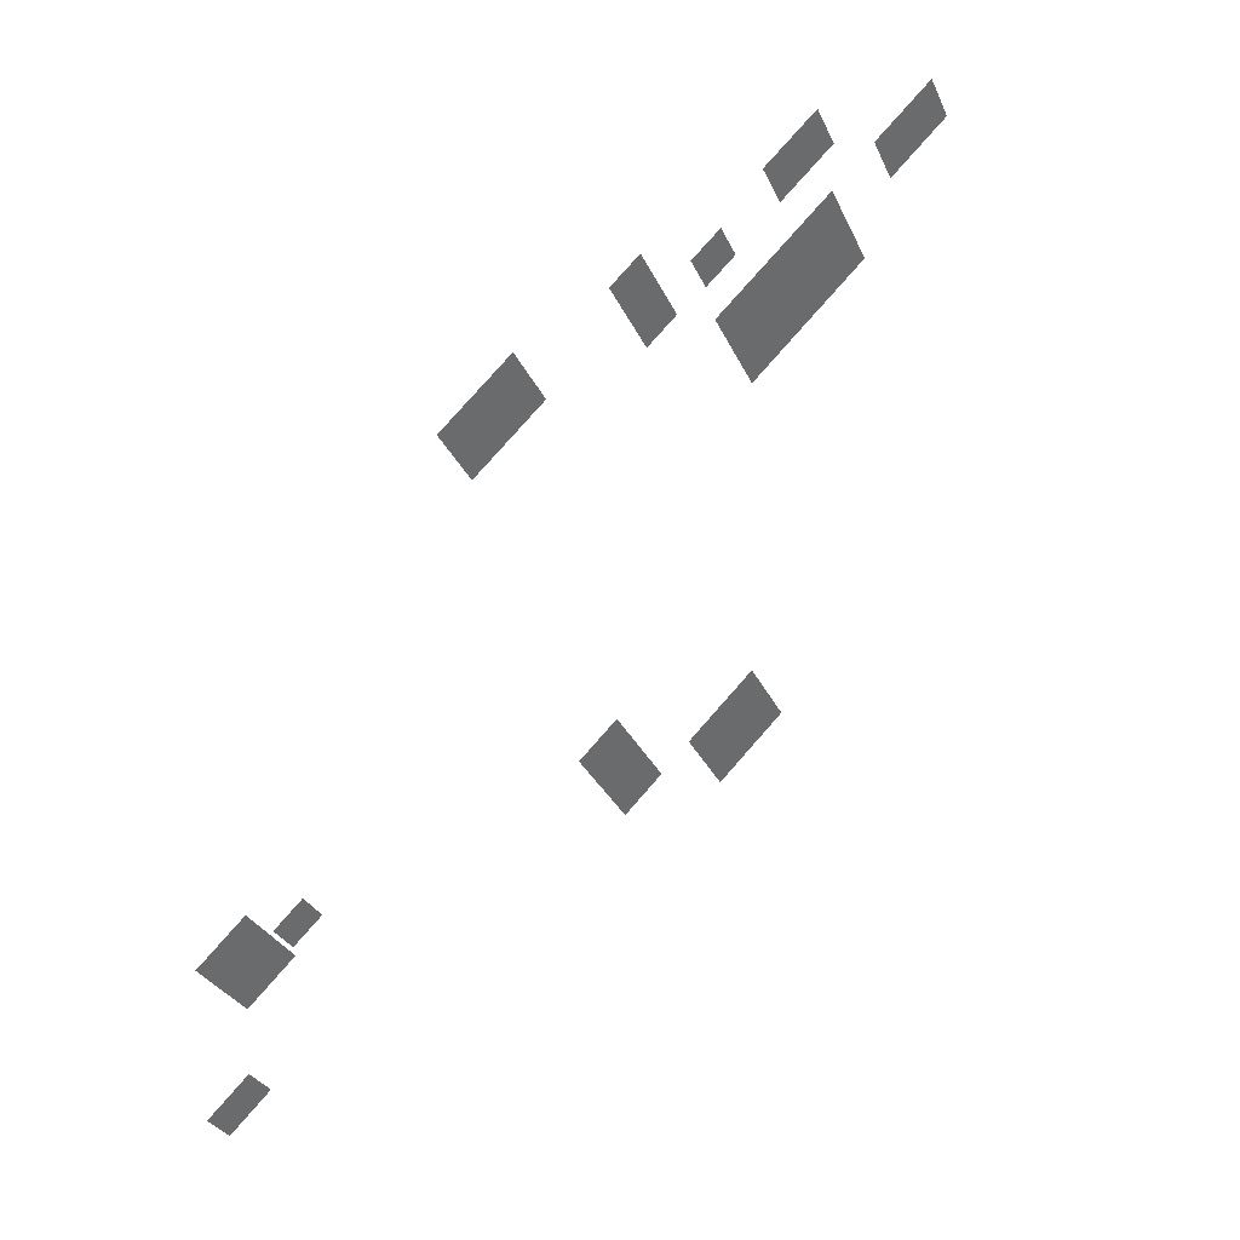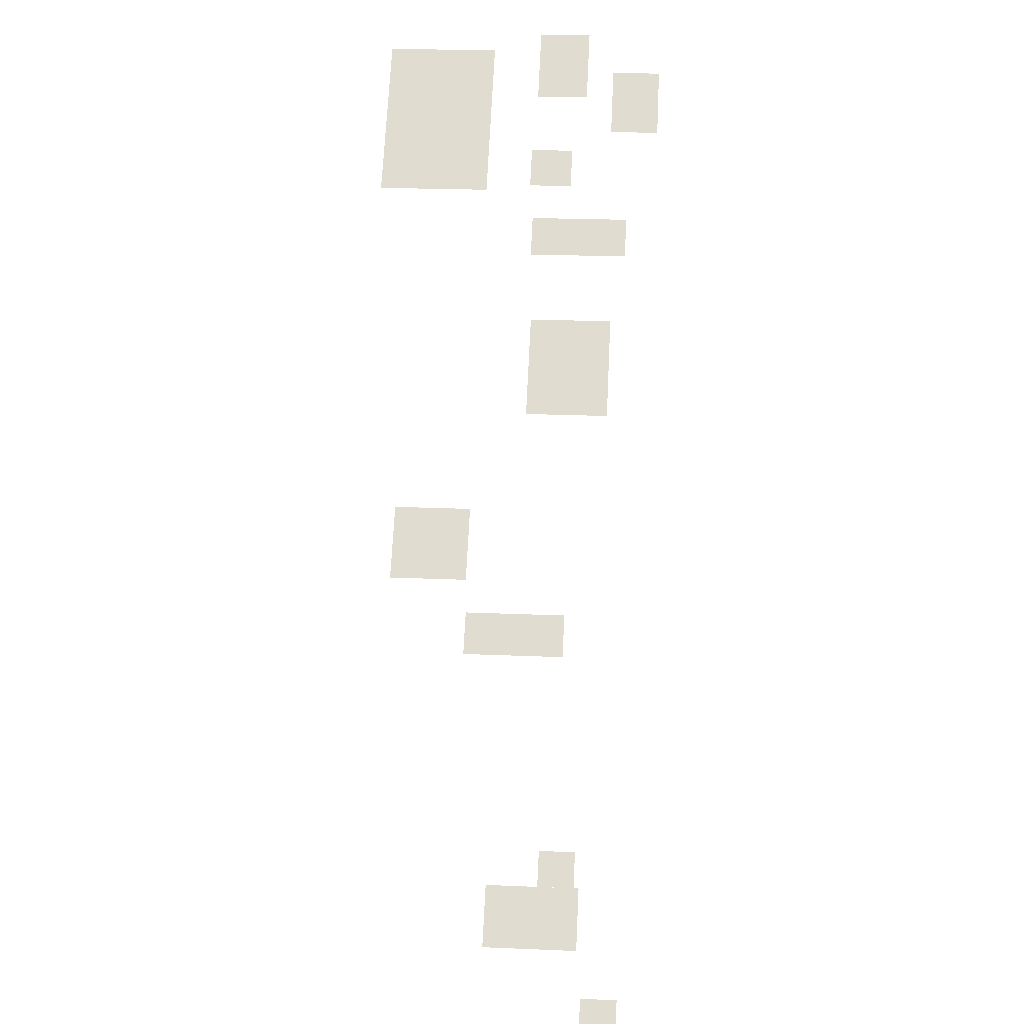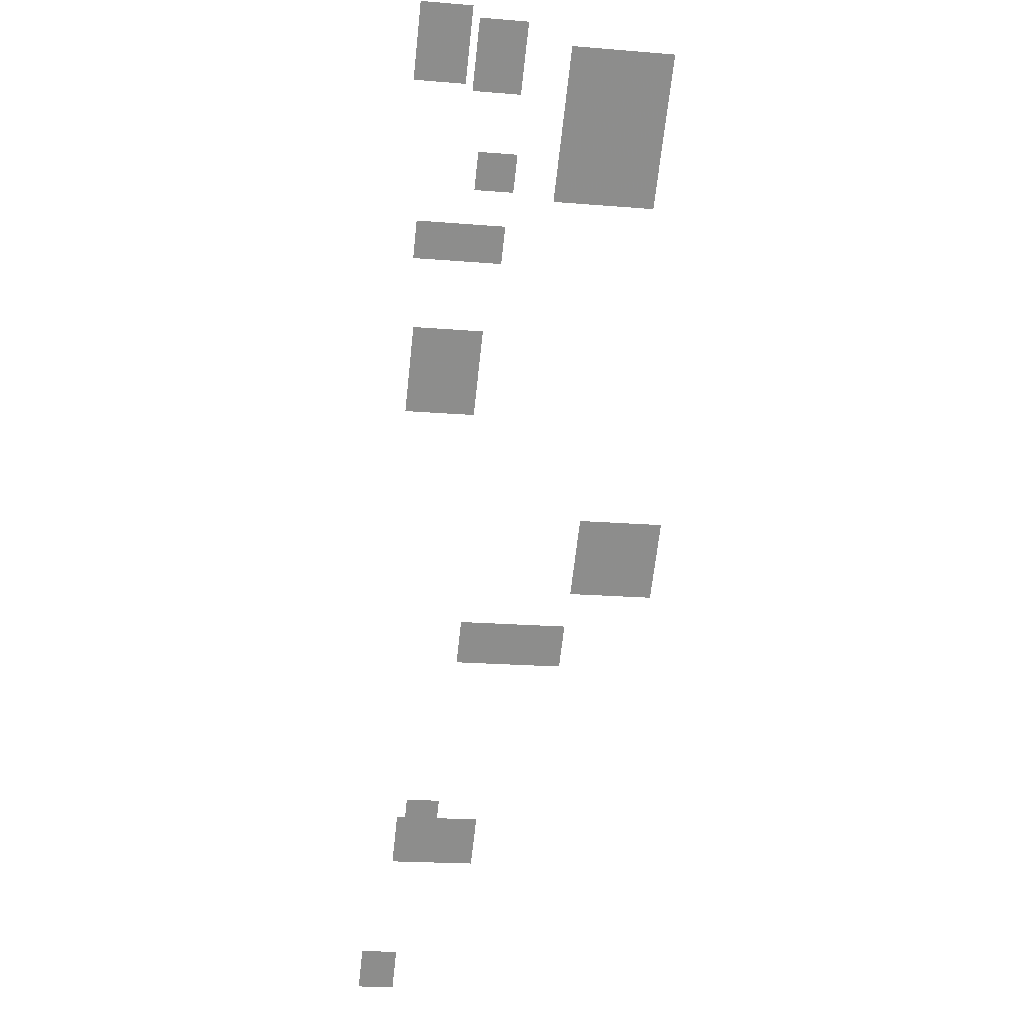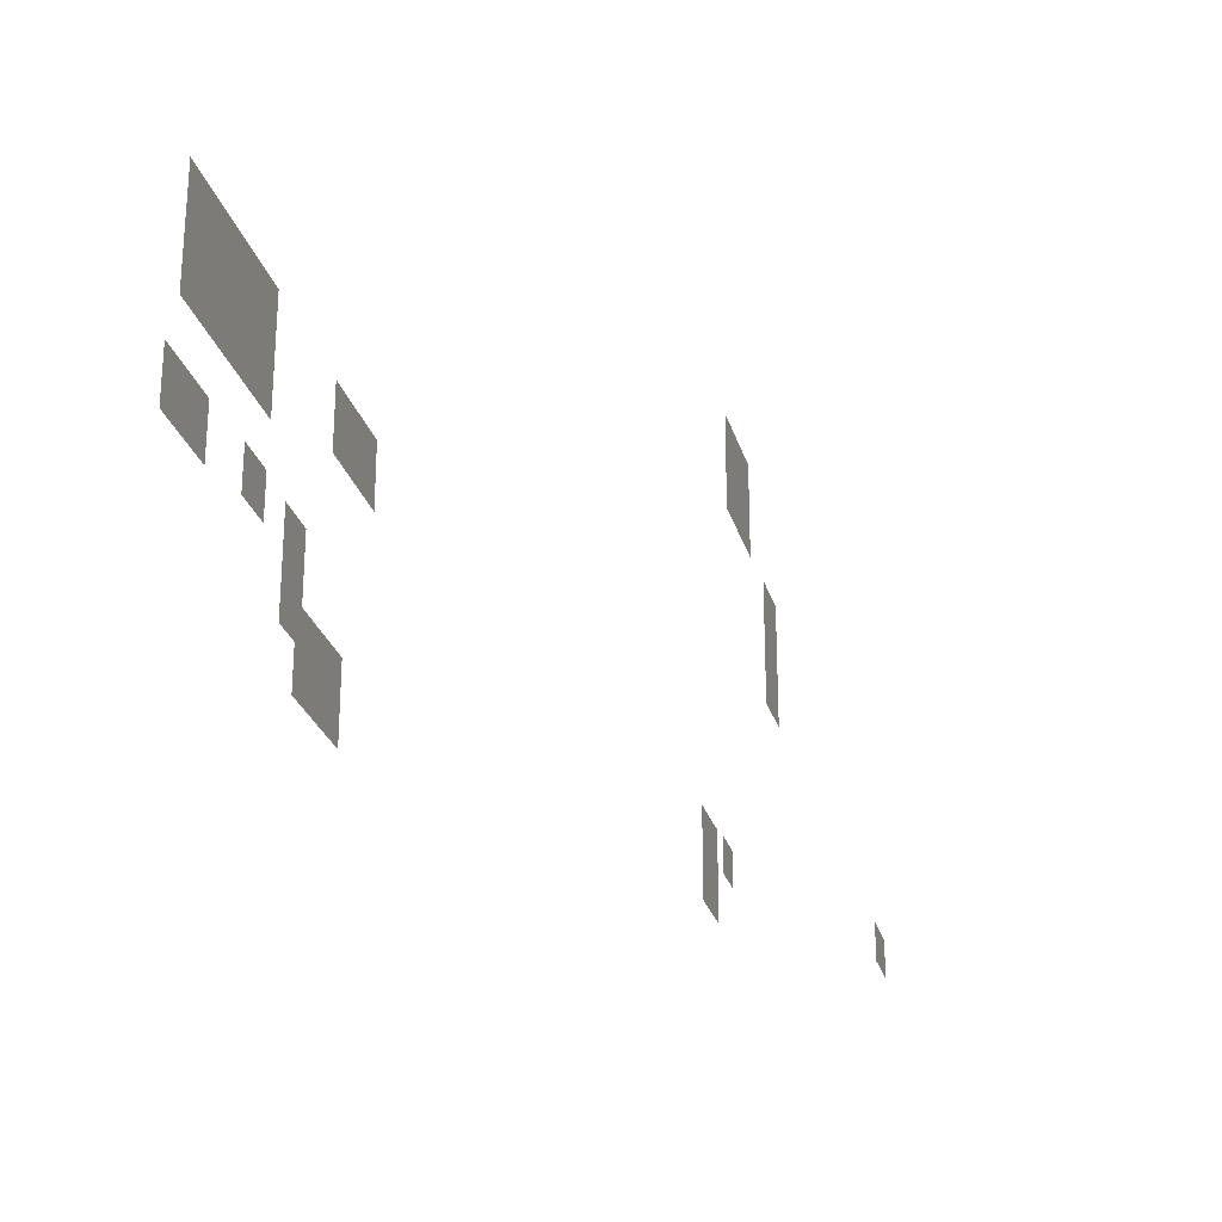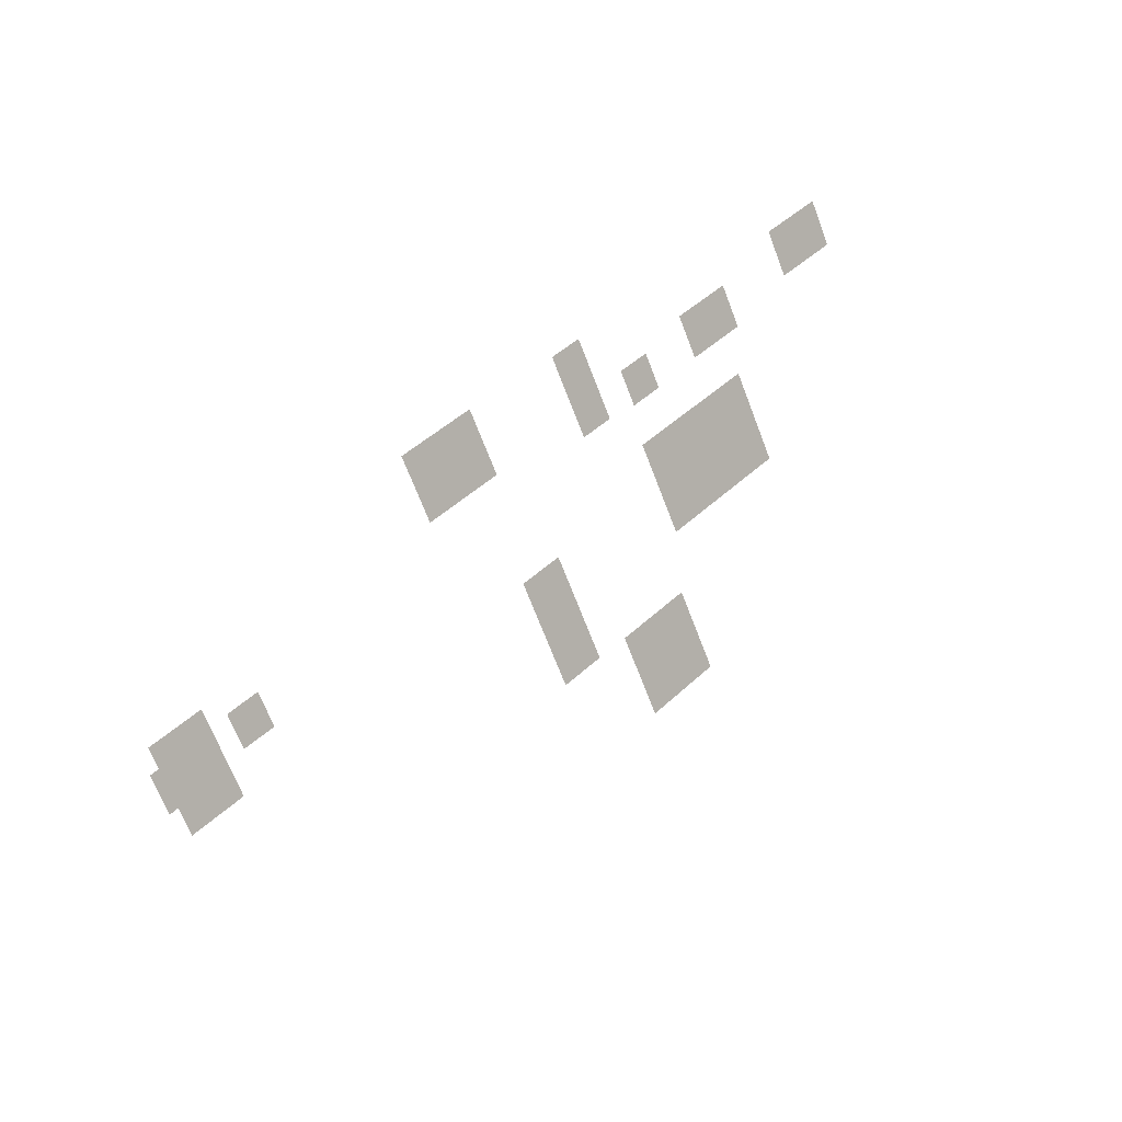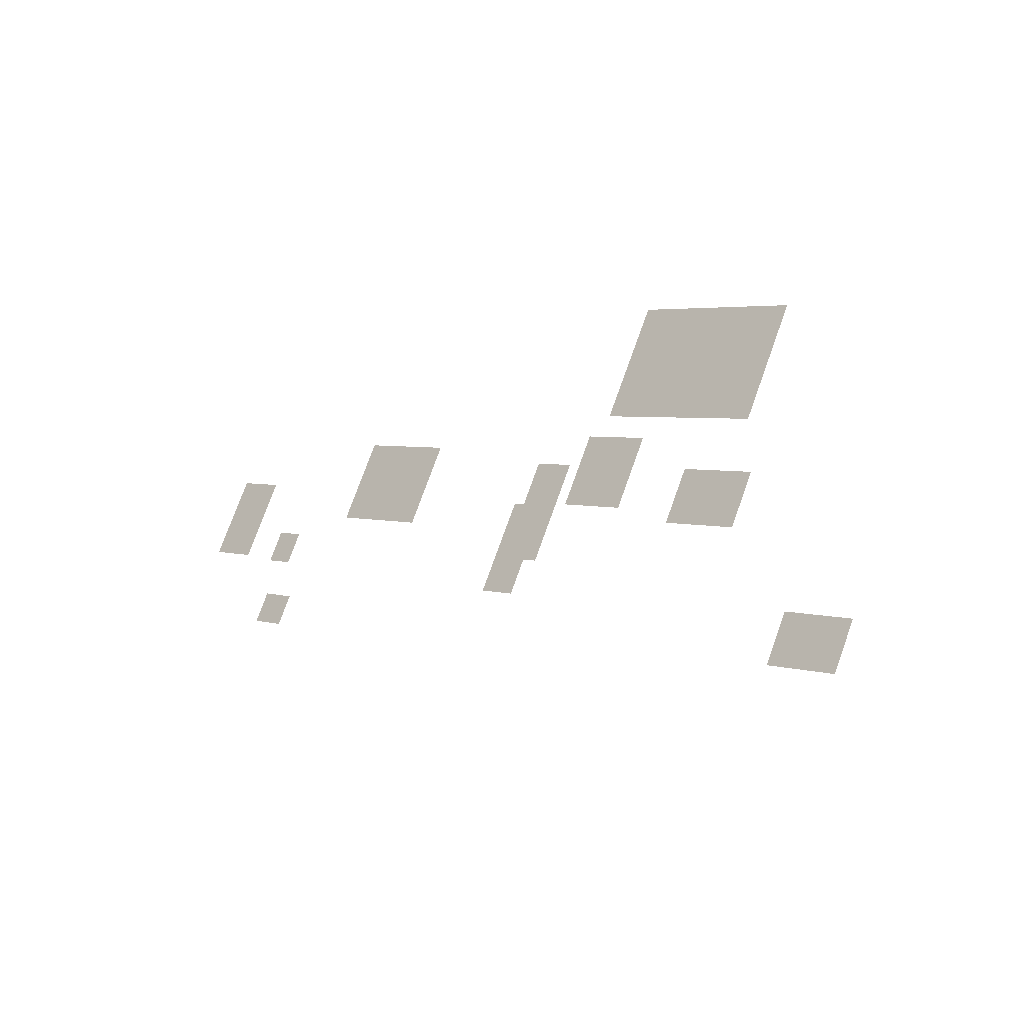
<metadata>
{"format":"obj","ext":"obj","renderer":"f3d","projection":"perspective","resolution":1024,"background":"white","views":[{"elev":-30.3,"azim":-159.1,"up":"+Y"},{"elev":23.6,"azim":94.0,"up":"+Y"},{"elev":-19.5,"azim":-98.8,"up":"+Y"},{"elev":-26.7,"azim":-120.2,"up":"+Z"},{"elev":-67.0,"azim":-159.3,"up":"+Y"},{"elev":74.9,"azim":-160.3,"up":"+Y"}]}
</metadata>
<code>
g background_2_future_1_city_ad03
v 397.2 497.6 39.98
v 389.4 505.4 39.98
v 389.4 505.4 47.39
v 397.2 497.6 47.39
v 426.9 495.7 65.15
v 409.7 513 65.15
v 409.7 513 80.98
v 426.9 495.7 80.98
v 488.5 403.5 48.02
v 482.3 409.8 48.02
v 482.3 409.8 61.19
v 488.5 403.5 61.19
v 426 496.2 52.6
v 421.7 500.5 52.6
v 421.7 500.5 58.67
v 426 496.2 58.67
v 415.1 507.1 50.76
v 407.2 515 50.76
v 407.2 515 58.17
v 415.1 507.1 58.17
v 481.9 382.1 42.35
v 477 387 42.35
v 477 387 47.75
v 481.9 382.1 47.75
v 478.8 407.5 48.86
v 475.1 411.2 48.86
v 475.1 411.2 54.07
v 478.8 407.5 54.07
v 434.2 488 44.17
v 429.9 492.3 44.17
v 429.9 492.3 58.04
v 434.2 488 58.04
v 458.6 472.2 45.83
v 448.1 482.6 45.83
v 448.1 482.6 57.14
v 458.6 472.2 57.14
v 432.7 433.9 68.26
v 424.1 442.4 68.26
v 424.1 442.4 80.34
v 432.7 433.9 80.34
v 441.1 425 52.42
v 436.2 429.9 52.42
v 436.2 429.9 67.98
v 441.1 425 67.98
g background_2_future_1_city_ad03_0
f 3 2 1
f 4 3 1
f 7 6 5
f 8 7 5
f 11 10 9
f 12 11 9
f 15 14 13
f 16 15 13
f 19 18 17
f 20 19 17
f 23 22 21
f 24 23 21
f 27 26 25
f 28 27 25
f 31 30 29
f 32 31 29
f 35 34 33
f 36 35 33
f 39 38 37
f 40 39 37
f 43 42 41
f 44 43 41

</code>
